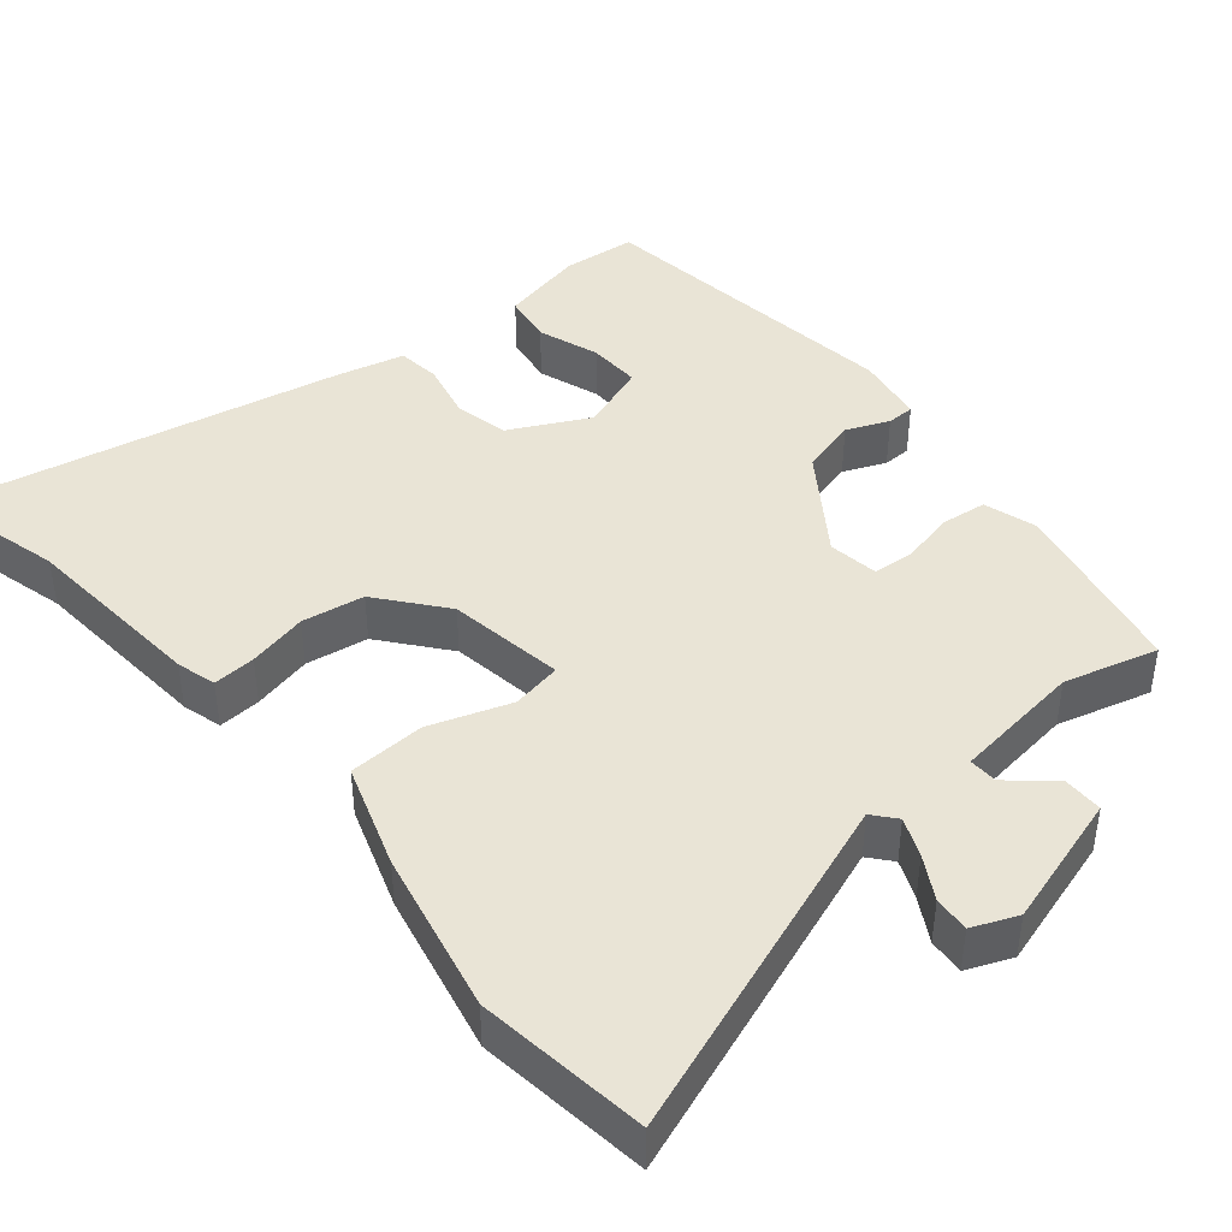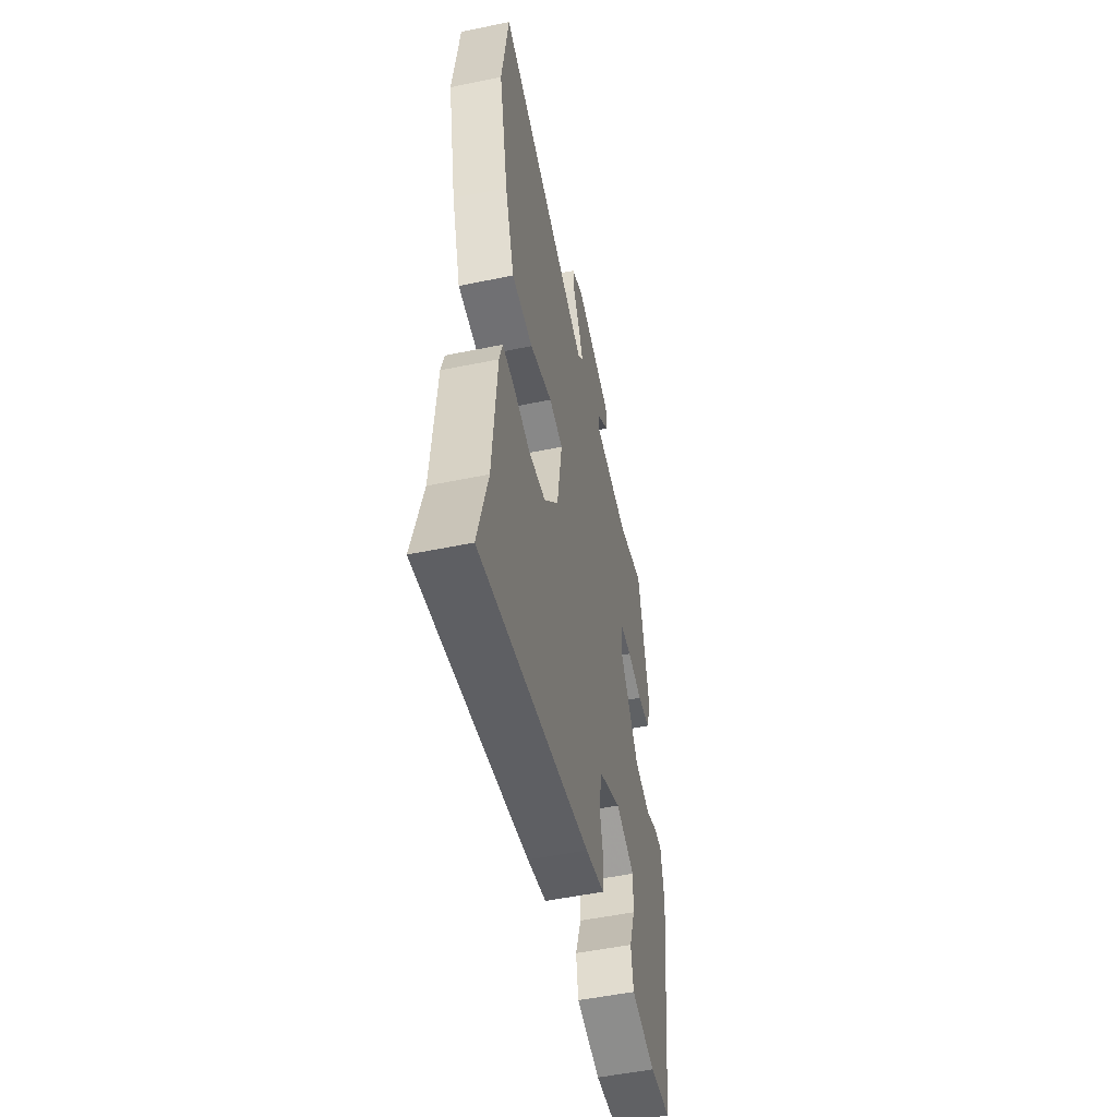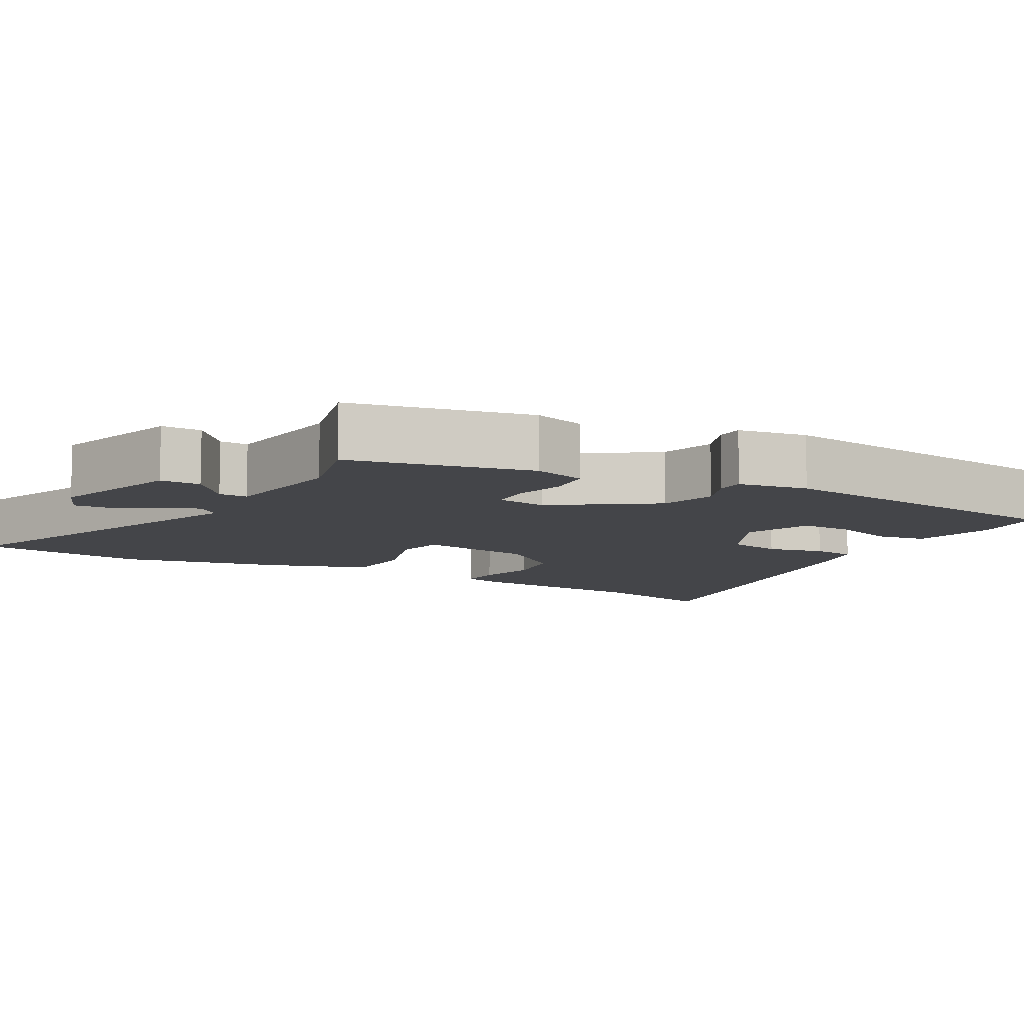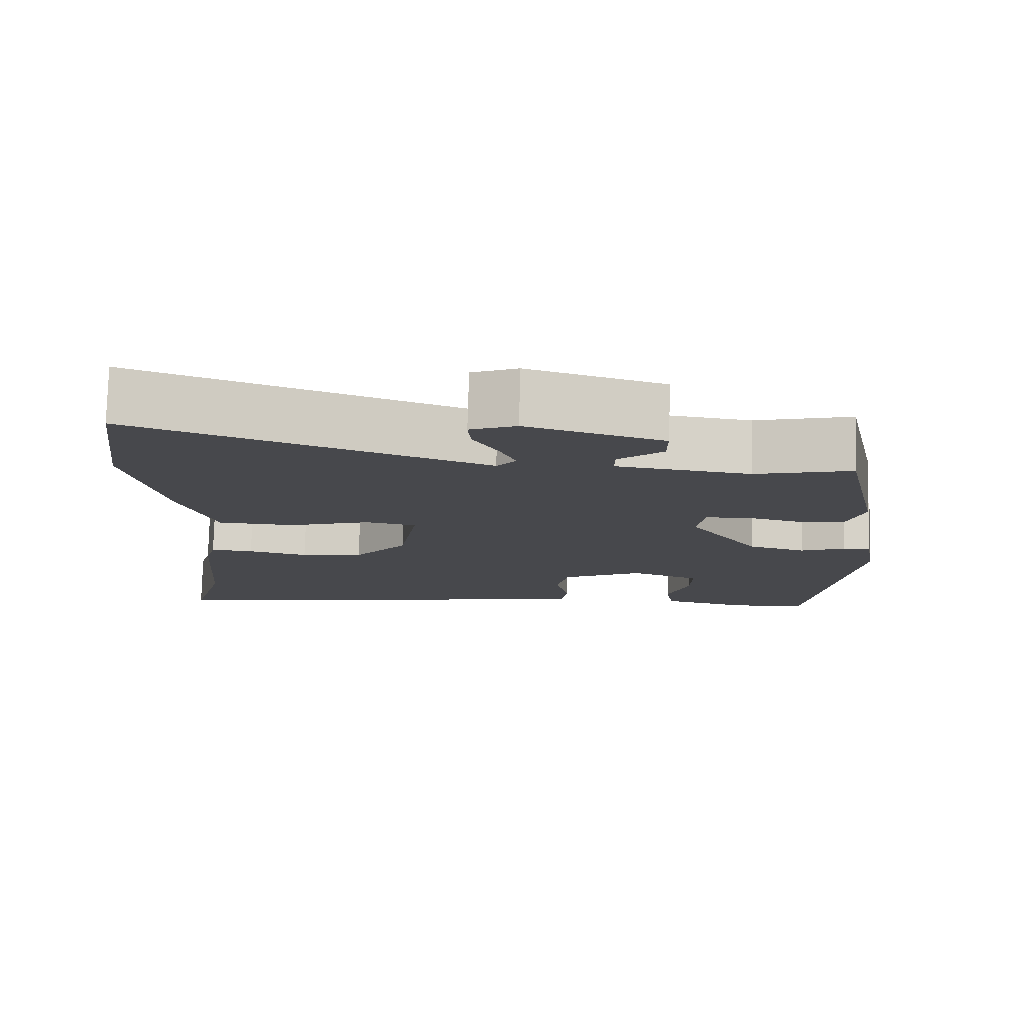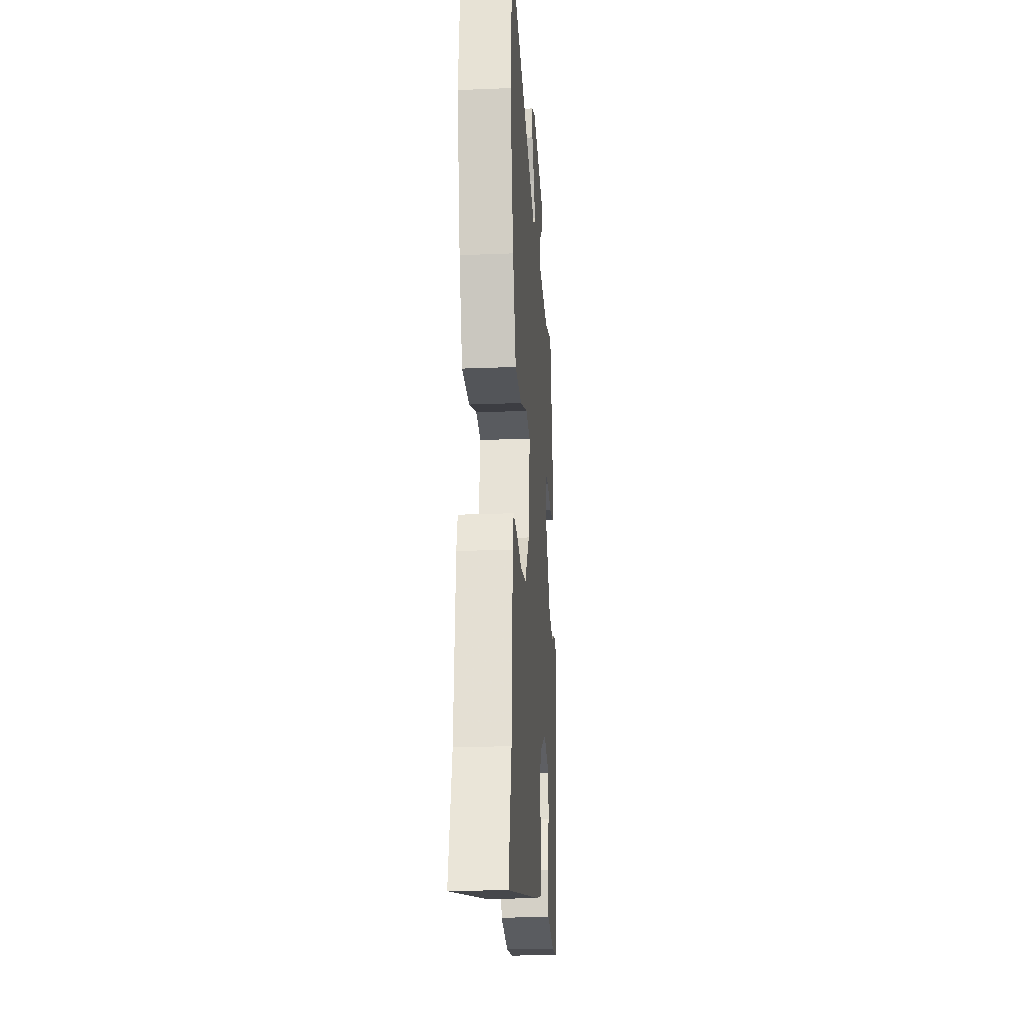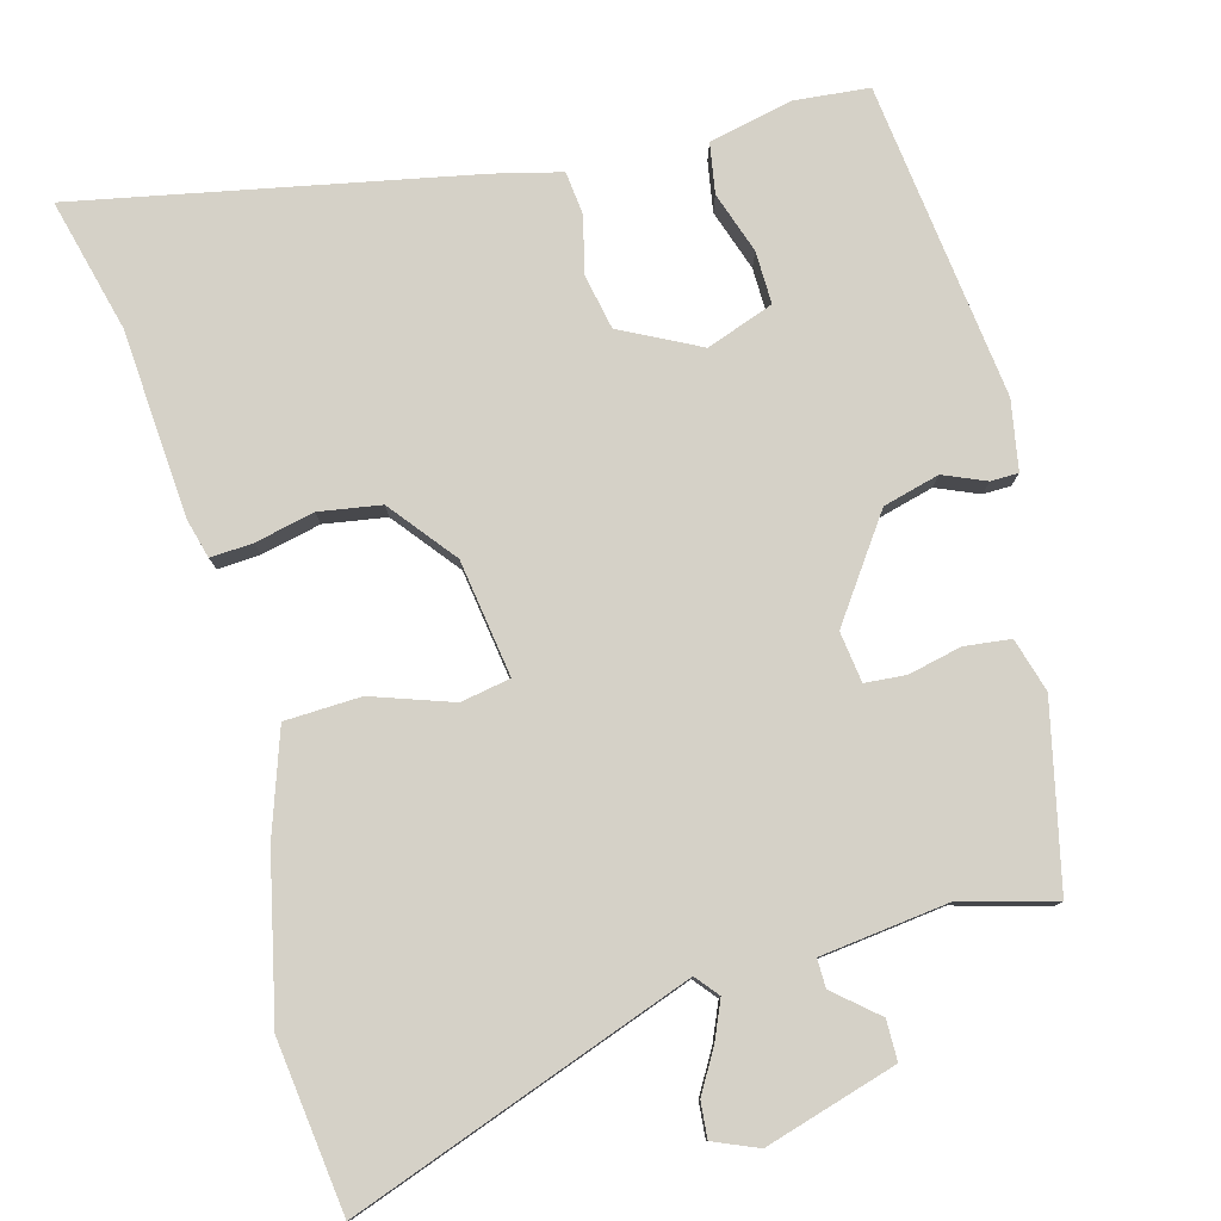
<metadata>
{"format":"obj","ext":"obj","renderer":"f3d","projection":"perspective","resolution":1024,"background":"white","views":[{"elev":42.5,"azim":-39.7,"up":"+Y"},{"elev":-52.4,"azim":-77.5,"up":"+Z"},{"elev":-9.1,"azim":60.4,"up":"+Y"},{"elev":78.4,"azim":1.6,"up":"+Z"},{"elev":-21.3,"azim":-85.9,"up":"+Z"},{"elev":79.4,"azim":-14.7,"up":"+Y"}]}
</metadata>
<code>
v 0.493 0.07 -0.533
v 0.392 0.07 -0.542
v 0.276 0.07 -0.516
v 0.265 0.07 -0.447
v 0.294 0.07 -0.363
v 0.296 0.07 -0.291
v 0.204 0.07 -0.257
v 0.096 0.07 -0.311
v 0.08 0.07 -0.386
v 0.098 0.07 -0.464
v 0.091 0.07 -0.523
v -0.001 0.07 -0.545
v -0.539 0.07 -0.647
v -0.491 0.07 -0.465
v -0.47 0.07 -0.209
v -0.455 0.07 -0.155
v -0.397 0.07 -0.159
v -0.316 0.07 -0.178
v -0.231 0.07 -0.165
v -0.159 0.07 -0.076
v -0.134 0.07 0.083
v -0.202 0.07 0.096
v -0.312 0.07 0.059
v -0.416 0.07 0.064
v -0.463 0.07 0.205
v -0.51 0.07 0.425
v -0.479 0.07 0.657
v -0.014 0.07 0.485
v 0.012 0.07 0.516
v -0.01 0.07 0.568
v -0.043 0.07 0.626
v -0.047 0.07 0.675
v 0.014 0.07 0.7
v 0.194 0.07 0.645
v 0.194 0.07 0.59
v 0.135 0.07 0.54
v 0.134 0.07 0.501
v 0.31 0.07 0.478
v 0.437 0.07 0.512
v 0.49 0.07 0.264
v 0.468 0.07 0.191
v 0.405 0.07 0.184
v 0.332 0.07 0.201
v 0.276 0.07 0.197
v 0.266 0.07 0.128
v 0.36 0.07 -0.008
v 0.437 0.07 -0.029
v 0.495 0.07 -0.005
v 0.533 0.07 -0.006
v 0.549 0.07 -0.101
v 0.493 0 -0.533
v 0.392 0 -0.542
v 0.276 0 -0.516
v 0.265 0 -0.447
v 0.294 0 -0.363
v 0.296 0 -0.291
v 0.204 0 -0.257
v 0.096 0 -0.311
v 0.08 0 -0.386
v 0.098 0 -0.464
v 0.091 0 -0.523
v -0.001 0 -0.545
v -0.539 0 -0.647
v -0.491 0 -0.465
v -0.47 0 -0.209
v -0.455 0 -0.155
v -0.397 0 -0.159
v -0.316 0 -0.178
v -0.231 0 -0.165
v -0.159 0 -0.076
v -0.134 0 0.083
v -0.202 0 0.096
v -0.312 0 0.059
v -0.416 0 0.064
v -0.463 0 0.205
v -0.51 0 0.425
v -0.479 0 0.657
v -0.014 0 0.485
v 0.012 0 0.516
v -0.01 0 0.568
v -0.043 0 0.626
v -0.047 0 0.675
v 0.014 0 0.7
v 0.194 0 0.645
v 0.194 0 0.59
v 0.135 0 0.54
v 0.134 0 0.501
v 0.31 0 0.478
v 0.437 0 0.512
v 0.49 0 0.264
v 0.468 0 0.191
v 0.405 0 0.184
v 0.332 0 0.201
v 0.276 0 0.197
v 0.266 0 0.128
v 0.36 0 -0.008
v 0.437 0 -0.029
v 0.495 0 -0.005
v 0.533 0 -0.006
v 0.549 0 -0.101
f 3 4 5
f 2 3 5
f 1 2 5
f 50 1 5
f 49 50 5
f 48 49 5
f 47 48 5
f 46 47 5 6
f 45 46 6 7
f 44 45 7 8
f 41 42 43
f 40 41 43
f 39 40 43
f 38 39 43
f 37 38 43 44
f 34 35 36
f 33 34 36
f 32 33 36
f 31 32 36
f 30 31 36
f 29 30 36 37
f 37 44 8
f 29 37 8
f 28 29 8
f 26 27 28
f 25 26 28
f 24 25 28
f 23 24 28
f 22 23 28
f 16 17 18
f 15 16 18
f 14 15 18
f 14 18 19
f 13 14 19
f 12 13 19
f 11 12 19
f 10 11 19
f 9 10 19
f 8 9 19 20
f 21 22 28
f 8 20 21 28
f 55 54 53
f 55 53 52
f 55 52 51
f 55 51 100
f 55 100 99
f 55 99 98
f 55 98 97
f 56 55 97 96
f 57 56 96 95
f 58 57 95 94
f 93 92 91
f 93 91 90
f 93 90 89
f 93 89 88
f 94 93 88 87
f 86 85 84
f 86 84 83
f 86 83 82
f 86 82 81
f 86 81 80
f 87 86 80 79
f 58 94 87
f 58 87 79
f 58 79 78
f 78 77 76
f 78 76 75
f 78 75 74
f 78 74 73
f 78 73 72
f 68 67 66
f 68 66 65
f 68 65 64
f 69 68 64
f 69 64 63
f 69 63 62
f 69 62 61
f 69 61 60
f 69 60 59
f 70 69 59 58
f 78 72 71
f 78 71 70 58
f 1 51 52 2
f 2 52 53 3
f 3 53 54 4
f 4 54 55 5
f 5 55 56 6
f 6 56 57 7
f 7 57 58 8
f 8 58 59 9
f 9 59 60 10
f 10 60 61 11
f 11 61 62 12
f 12 62 63 13
f 13 63 64 14
f 14 64 65 15
f 15 65 66 16
f 16 66 67 17
f 17 67 68 18
f 18 68 69 19
f 19 69 70 20
f 20 70 71 21
f 21 71 72 22
f 22 72 73 23
f 23 73 74 24
f 24 74 75 25
f 25 75 76 26
f 26 76 77 27
f 27 77 78 28
f 28 78 79 29
f 29 79 80 30
f 30 80 81 31
f 31 81 82 32
f 32 82 83 33
f 33 83 84 34
f 34 84 85 35
f 35 85 86 36
f 36 86 87 37
f 37 87 88 38
f 38 88 89 39
f 39 89 90 40
f 40 90 91 41
f 41 91 92 42
f 42 92 93 43
f 43 93 94 44
f 44 94 95 45
f 45 95 96 46
f 46 96 97 47
f 47 97 98 48
f 48 98 99 49
f 49 99 100 50
f 50 100 51 1

</code>
